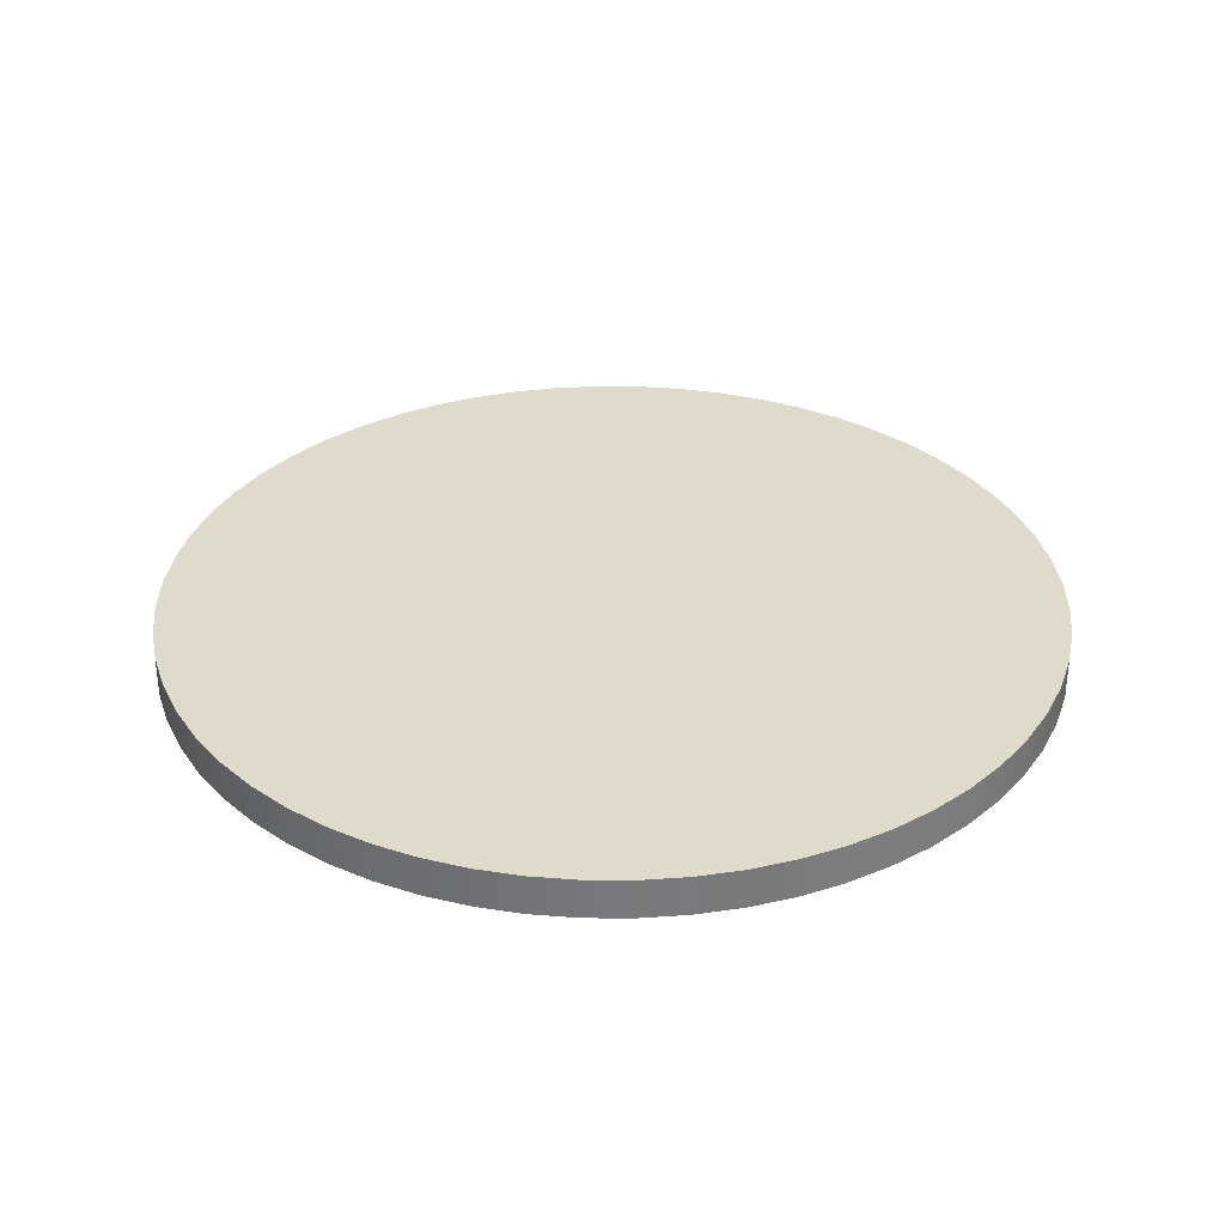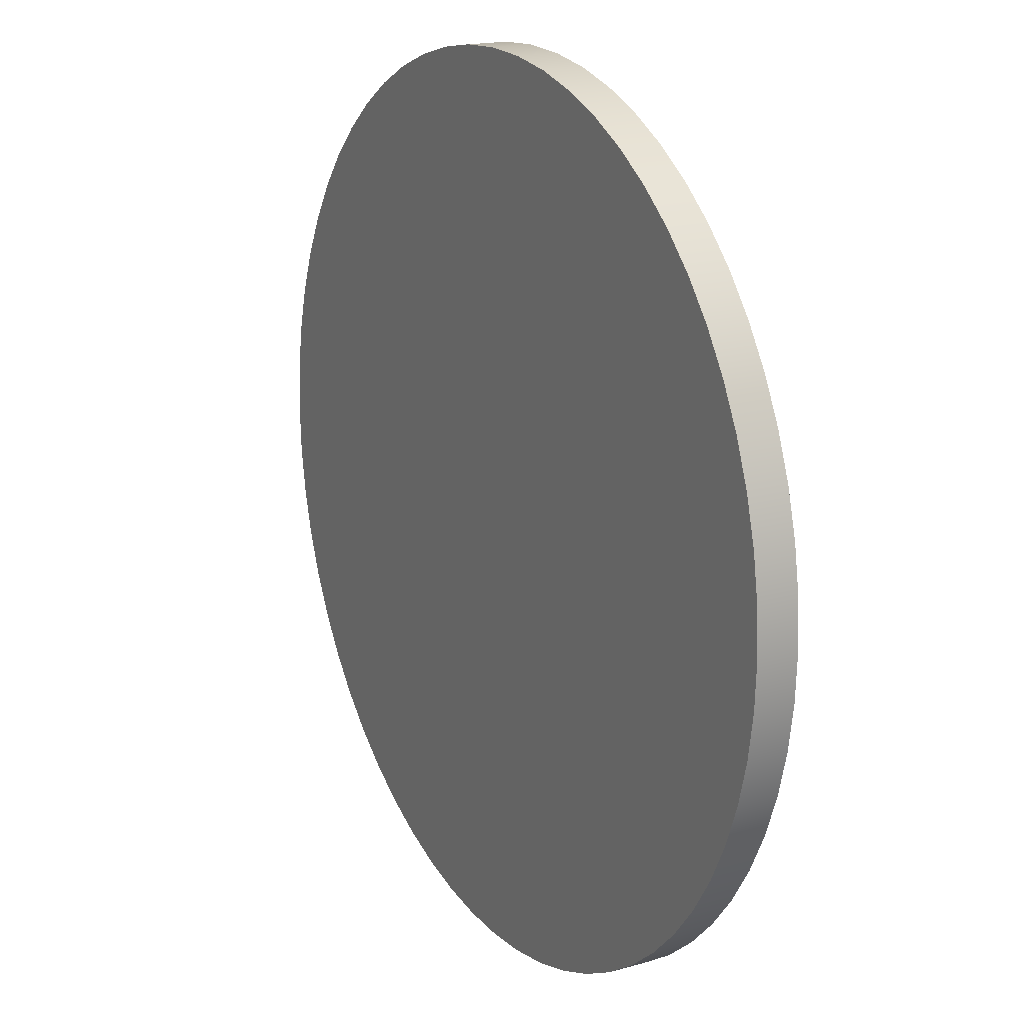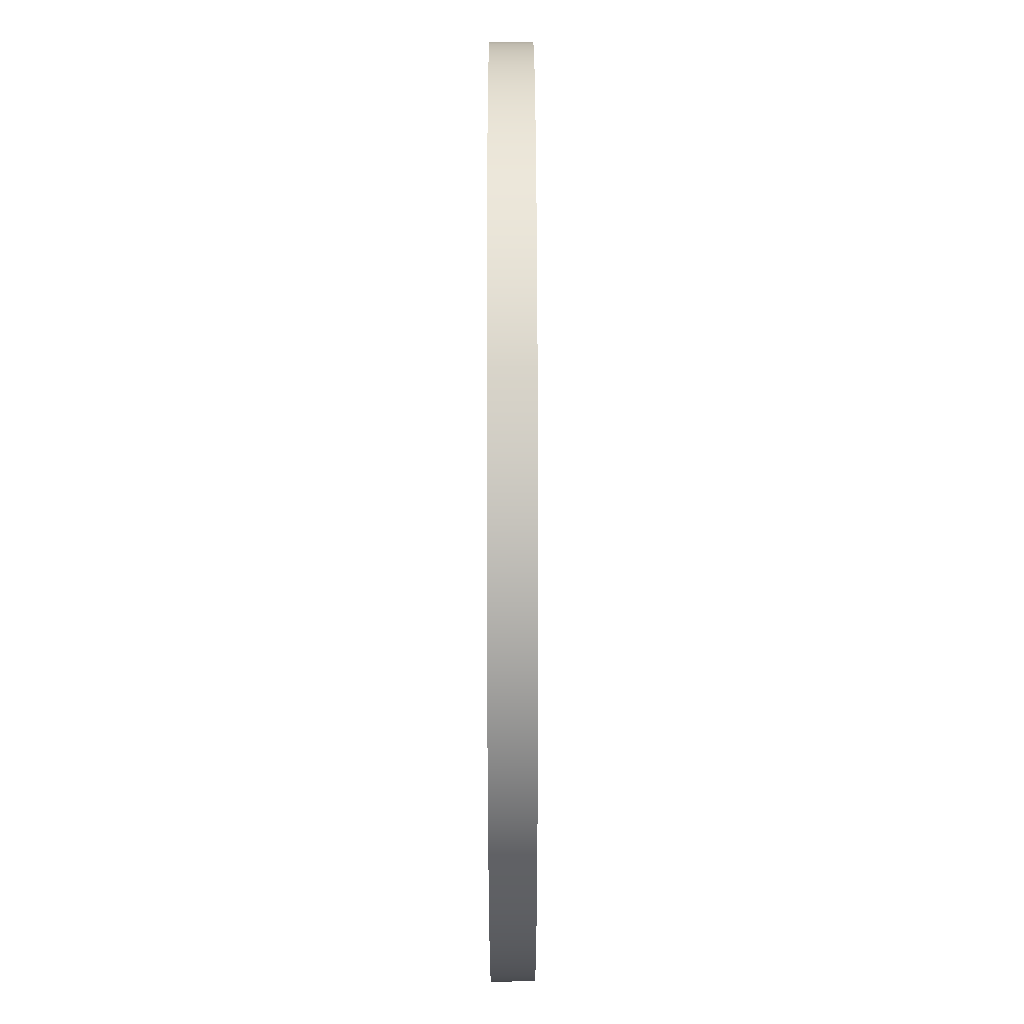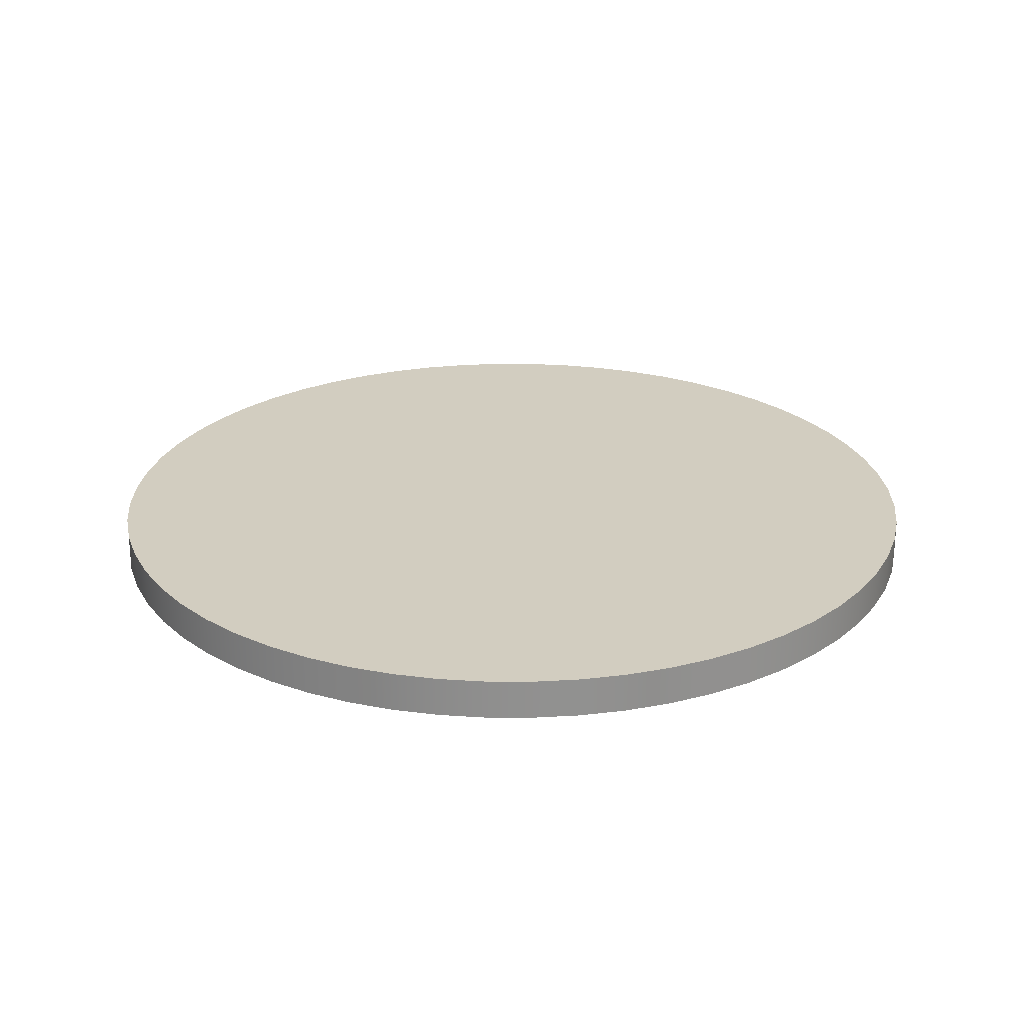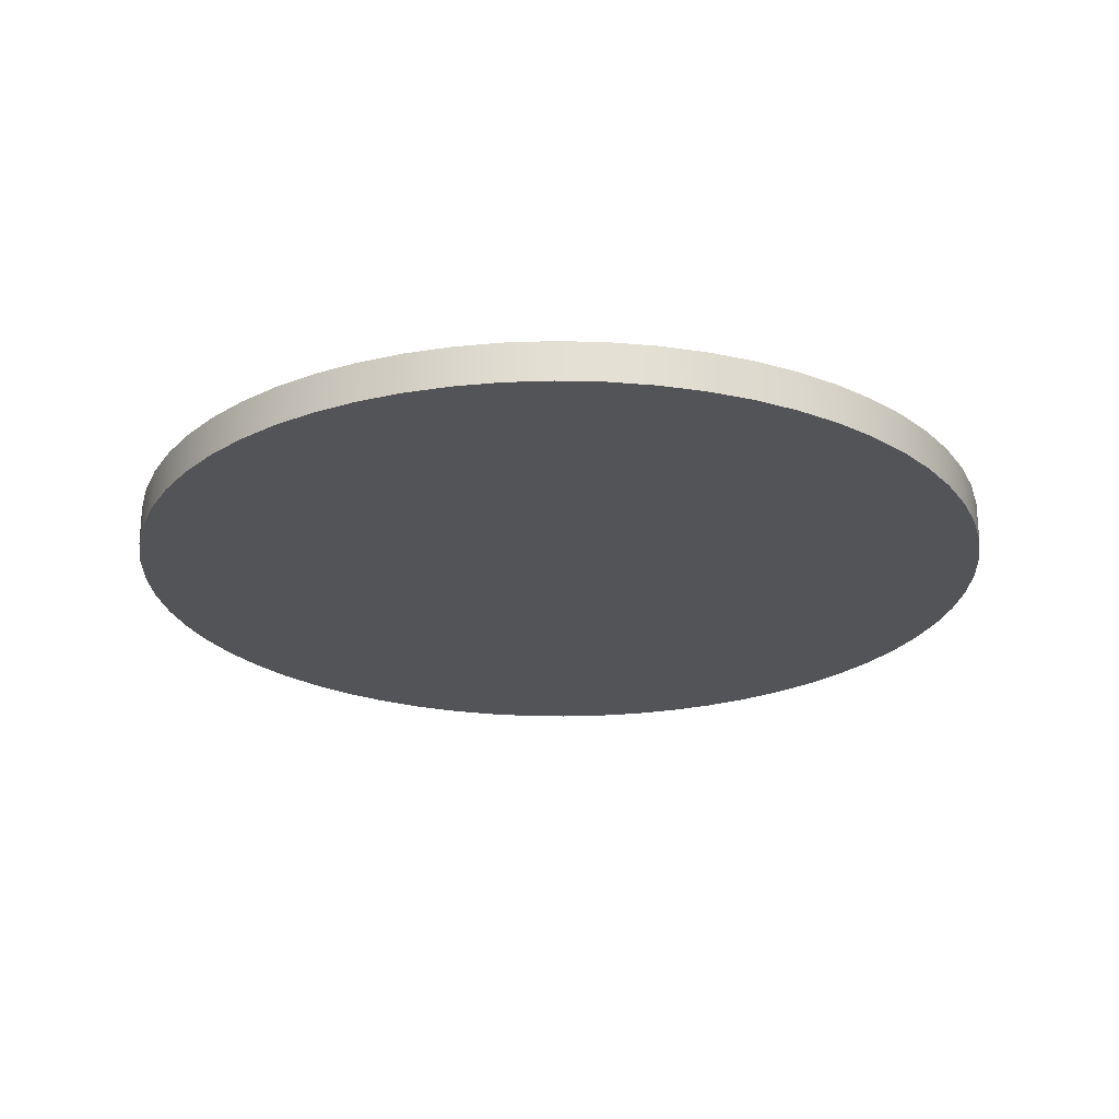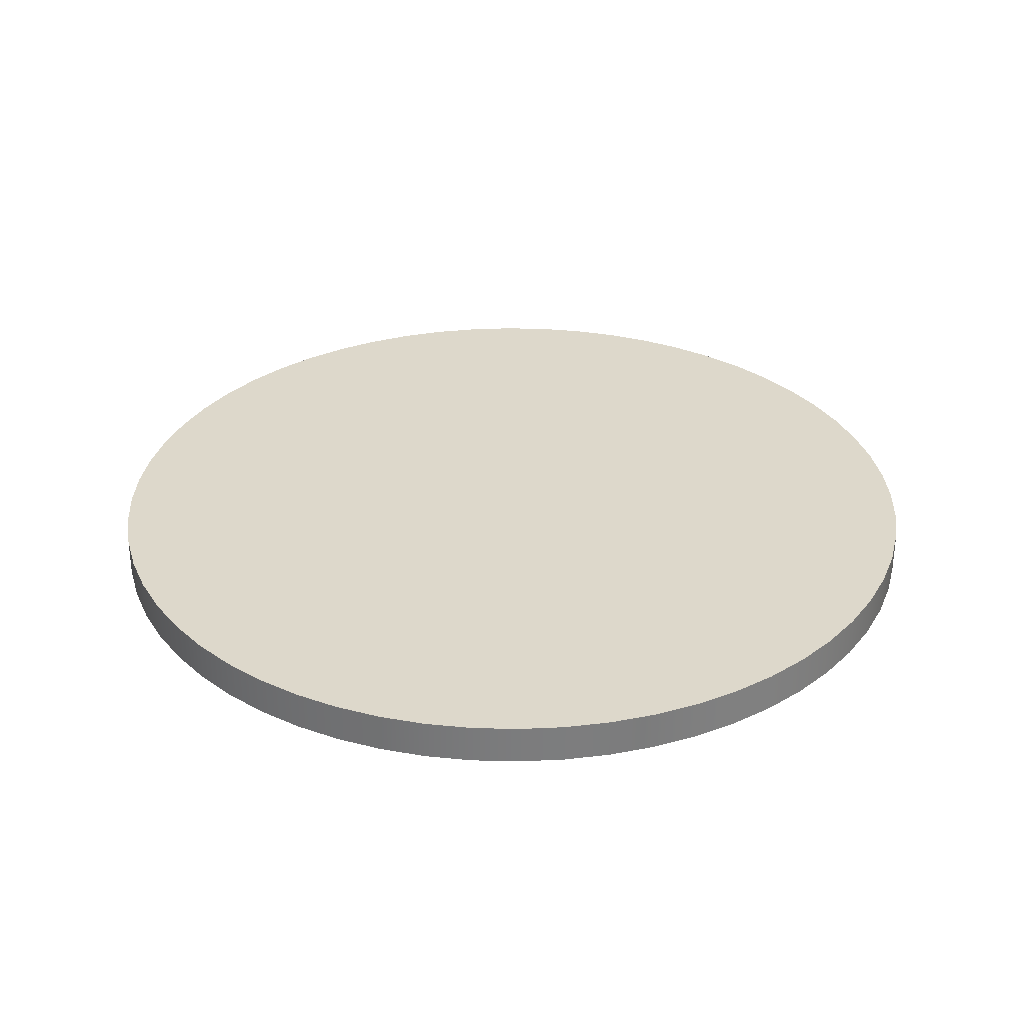
<metadata>
{"format":"obj","ext":"obj","renderer":"f3d","projection":"perspective","resolution":1024,"background":"white","views":[{"elev":32.5,"azim":-146.6,"up":"+Y"},{"elev":17.7,"azim":-119.2,"up":"+Z"},{"elev":70.0,"azim":-90.1,"up":"+Z"},{"elev":24.5,"azim":-20.6,"up":"+Y"},{"elev":-23.6,"azim":126.6,"up":"+Y"},{"elev":31.4,"azim":89.3,"up":"+Y"}]}
</metadata>
<code>
v -3.296 0 4.037e-16
v -3.278 0 -0.3446
v -3.224 0 -0.6854
v -3.135 0 -1.019
v -3.011 0 -1.341
v -2.855 0 -1.648
v -2.667 0 -1.938
v -2.45 0 -2.206
v -2.206 0 -2.45
v -1.938 0 -2.667
v -1.648 0 -2.855
v -1.341 0 -3.011
v -1.019 0 -3.135
v -0.6854 0 -3.224
v -0.3446 0 -3.278
v 2.018e-16 0 -3.296
v 0.3446 0 -3.278
v 0.6854 0 -3.224
v 1.019 0 -3.135
v 1.341 0 -3.011
v 1.648 0 -2.855
v 1.938 0 -2.667
v 2.206 0 -2.45
v 2.45 0 -2.206
v 2.667 0 -1.938
v 2.855 0 -1.648
v 3.011 0 -1.341
v 3.135 0 -1.019
v 3.224 0 -0.6854
v 3.278 0 -0.3446
v 3.296 0 0
v 3.278 0 0.3446
v 3.224 0 0.6854
v 3.135 0 1.019
v 3.011 0 1.341
v 2.855 0 1.648
v 2.667 0 1.938
v 2.45 0 2.206
v 2.206 0 2.45
v 1.938 0 2.667
v 1.648 0 2.855
v 1.341 0 3.011
v 1.019 0 3.135
v 0.6854 0 3.224
v 0.3446 0 3.278
v 2.018e-16 0 3.296
v -0.3446 0 3.278
v -0.6854 0 3.224
v -1.019 0 3.135
v -1.341 0 3.011
v -1.648 0 2.855
v -1.938 0 2.667
v -2.206 0 2.45
v -2.45 0 2.206
v -2.667 0 1.938
v -2.855 0 1.648
v -3.011 0 1.341
v -3.135 0 1.019
v -3.224 0 0.6854
v -3.278 0 0.3446
v -3.296 0.3 4.037e-16
v -3.278 0.3 0.3446
v -3.224 0.3 0.6854
v -3.135 0.3 1.019
v -3.011 0.3 1.341
v -2.855 0.3 1.648
v -2.667 0.3 1.938
v -2.45 0.3 2.206
v -2.206 0.3 2.45
v -1.938 0.3 2.667
v -1.648 0.3 2.855
v -1.341 0.3 3.011
v -1.019 0.3 3.135
v -0.6854 0.3 3.224
v -0.3446 0.3 3.278
v 2.018e-16 0.3 3.296
v 0.3446 0.3 3.278
v 0.6854 0.3 3.224
v 1.019 0.3 3.135
v 1.341 0.3 3.011
v 1.648 0.3 2.855
v 1.938 0.3 2.667
v 2.206 0.3 2.45
v 2.45 0.3 2.206
v 2.667 0.3 1.938
v 2.855 0.3 1.648
v 3.011 0.3 1.341
v 3.135 0.3 1.019
v 3.224 0.3 0.6854
v 3.278 0.3 0.3446
v 3.296 0.3 0
v 3.278 0.3 -0.3446
v 3.224 0.3 -0.6854
v 3.135 0.3 -1.019
v 3.011 0.3 -1.341
v 2.855 0.3 -1.648
v 2.667 0.3 -1.938
v 2.45 0.3 -2.206
v 2.206 0.3 -2.45
v 1.938 0.3 -2.667
v 1.648 0.3 -2.855
v 1.341 0.3 -3.011
v 1.019 0.3 -3.135
v 0.6854 0.3 -3.224
v 0.3446 0.3 -3.278
v 2.018e-16 0.3 -3.296
v -0.3446 0.3 -3.278
v -0.6854 0.3 -3.224
v -1.019 0.3 -3.135
v -1.341 0.3 -3.011
v -1.648 0.3 -2.855
v -1.938 0.3 -2.667
v -2.206 0.3 -2.45
v -2.45 0.3 -2.206
v -2.667 0.3 -1.938
v -2.855 0.3 -1.648
v -3.011 0.3 -1.341
v -3.135 0.3 -1.019
v -3.224 0.3 -0.6854
v -3.278 0.3 -0.3446
v -3.296 0.3 4.037e-16
v -3.278 0.3 -0.3446
v -3.224 0.3 -0.6854
v -3.135 0.3 -1.019
v -3.011 0.3 -1.341
v -2.855 0.3 -1.648
v -2.667 0.3 -1.938
v -2.45 0.3 -2.206
v -2.206 0.3 -2.45
v -1.938 0.3 -2.667
v -1.648 0.3 -2.855
v -1.341 0.3 -3.011
v -1.019 0.3 -3.135
v -0.6854 0.3 -3.224
v -0.3446 0.3 -3.278
v 2.018e-16 0.3 -3.296
v 0.3446 0.3 -3.278
v 0.6854 0.3 -3.224
v 1.019 0.3 -3.135
v 1.341 0.3 -3.011
v 1.648 0.3 -2.855
v 1.938 0.3 -2.667
v 2.206 0.3 -2.45
v 2.45 0.3 -2.206
v 2.667 0.3 -1.938
v 2.855 0.3 -1.648
v 3.011 0.3 -1.341
v 3.135 0.3 -1.019
v 3.224 0.3 -0.6854
v 3.278 0.3 -0.3446
v 3.296 0.3 0
v 3.278 0.3 0.3446
v 3.224 0.3 0.6854
v 3.135 0.3 1.019
v 3.011 0.3 1.341
v 2.855 0.3 1.648
v 2.667 0.3 1.938
v 2.45 0.3 2.206
v 2.206 0.3 2.45
v 1.938 0.3 2.667
v 1.648 0.3 2.855
v 1.341 0.3 3.011
v 1.019 0.3 3.135
v 0.6854 0.3 3.224
v 0.3446 0.3 3.278
v 2.018e-16 0.3 3.296
v -0.3446 0.3 3.278
v -0.6854 0.3 3.224
v -1.019 0.3 3.135
v -1.341 0.3 3.011
v -1.648 0.3 2.855
v -1.938 0.3 2.667
v -2.206 0.3 2.45
v -2.45 0.3 2.206
v -2.667 0.3 1.938
v -2.855 0.3 1.648
v -3.011 0.3 1.341
v -3.135 0.3 1.019
v -3.224 0.3 0.6854
v -3.278 0.3 0.3446
v -3.296 0 4.037e-16
v -3.278 0 0.3446
v -3.224 0 0.6854
v -3.135 0 1.019
v -3.011 0 1.341
v -2.855 0 1.648
v -2.667 0 1.938
v -2.45 0 2.206
v -2.206 0 2.45
v -1.938 0 2.667
v -1.648 0 2.855
v -1.341 0 3.011
v -1.019 0 3.135
v -0.6854 0 3.224
v -0.3446 0 3.278
v 2.018e-16 0 3.296
v 0.3446 0 3.278
v 0.6854 0 3.224
v 1.019 0 3.135
v 1.341 0 3.011
v 1.648 0 2.855
v 1.938 0 2.667
v 2.206 0 2.45
v 2.45 0 2.206
v 2.667 0 1.938
v 2.855 0 1.648
v 3.011 0 1.341
v 3.135 0 1.019
v 3.224 0 0.6854
v 3.278 0 0.3446
v 3.296 0 0
v 3.278 0 -0.3446
v 3.224 0 -0.6854
v 3.135 0 -1.019
v 3.011 0 -1.341
v 2.855 0 -1.648
v 2.667 0 -1.938
v 2.45 0 -2.206
v 2.206 0 -2.45
v 1.938 0 -2.667
v 1.648 0 -2.855
v 1.341 0 -3.011
v 1.019 0 -3.135
v 0.6854 0 -3.224
v 0.3446 0 -3.278
v 2.018e-16 0 -3.296
v -0.3446 0 -3.278
v -0.6854 0 -3.224
v -1.019 0 -3.135
v -1.341 0 -3.011
v -1.648 0 -2.855
v -1.938 0 -2.667
v -2.206 0 -2.45
v -2.45 0 -2.206
v -2.667 0 -1.938
v -2.855 0 -1.648
v -3.011 0 -1.341
v -3.135 0 -1.019
v -3.224 0 -0.6854
v -3.278 0 -0.3446
v -3.296 0 4.037e-16
v -3.296 0.3 4.037e-16
f 2 30 1
f 1 30 31
f 1 31 60
f 60 31 32
f 60 32 59
f 59 32 33
f 59 33 58
f 58 33 34
f 58 34 57
f 57 34 35
f 57 35 56
f 56 35 36
f 56 36 55
f 55 36 37
f 55 37 54
f 54 37 38
f 54 38 53
f 53 38 39
f 53 39 52
f 52 39 40
f 52 40 51
f 51 40 41
f 51 41 50
f 50 41 42
f 50 42 49
f 49 42 43
f 49 43 48
f 48 43 44
f 48 44 47
f 47 44 45
f 47 45 46
f 30 2 29
f 29 2 3
f 29 3 28
f 28 3 4
f 28 4 27
f 27 4 5
f 27 5 26
f 26 5 6
f 26 6 25
f 25 6 7
f 25 7 24
f 24 7 8
f 24 8 23
f 23 8 9
f 23 9 22
f 22 9 10
f 22 10 21
f 21 10 11
f 21 11 20
f 20 11 12
f 20 12 19
f 19 12 13
f 19 13 18
f 18 13 14
f 18 14 17
f 17 14 15
f 17 15 16
f 62 90 61
f 61 90 91
f 61 91 120
f 120 91 92
f 120 92 119
f 119 92 93
f 119 93 118
f 118 93 94
f 118 94 117
f 117 94 95
f 117 95 116
f 116 95 96
f 116 96 115
f 115 96 97
f 115 97 114
f 114 97 98
f 114 98 113
f 113 98 99
f 113 99 112
f 112 99 100
f 112 100 111
f 111 100 101
f 111 101 110
f 110 101 102
f 110 102 109
f 109 102 103
f 109 103 108
f 108 103 104
f 108 104 107
f 107 104 105
f 107 105 106
f 90 62 89
f 89 62 63
f 89 63 88
f 88 63 64
f 88 64 87
f 87 64 65
f 87 65 86
f 86 65 66
f 86 66 85
f 85 66 67
f 85 67 84
f 84 67 68
f 84 68 83
f 83 68 69
f 83 69 82
f 82 69 70
f 82 70 81
f 81 70 71
f 81 71 80
f 80 71 72
f 80 72 79
f 79 72 73
f 79 73 78
f 78 73 74
f 78 74 77
f 77 74 75
f 77 75 76
f 122 240 121
f 121 240 241
f 242 181 180
f 180 181 182
f 180 182 179
f 179 182 183
f 179 183 178
f 178 183 184
f 178 184 177
f 177 184 185
f 177 185 176
f 176 185 186
f 176 186 175
f 175 186 187
f 175 187 174
f 174 187 188
f 174 188 173
f 173 188 189
f 173 189 172
f 172 189 190
f 172 190 171
f 171 190 191
f 171 191 170
f 170 191 192
f 170 192 169
f 169 192 193
f 169 193 168
f 168 193 194
f 168 194 167
f 167 194 195
f 167 195 166
f 166 195 196
f 166 196 165
f 165 196 197
f 165 197 164
f 164 197 198
f 164 198 163
f 163 198 199
f 163 199 162
f 162 199 200
f 162 200 161
f 161 200 201
f 161 201 160
f 160 201 202
f 160 202 159
f 159 202 203
f 159 203 158
f 158 203 204
f 158 204 157
f 157 204 205
f 157 205 156
f 156 205 206
f 156 206 155
f 155 206 207
f 155 207 154
f 154 207 208
f 154 208 153
f 153 208 209
f 153 209 152
f 152 209 210
f 152 210 151
f 151 210 211
f 151 211 150
f 150 211 212
f 150 212 149
f 149 212 213
f 149 213 148
f 148 213 214
f 148 214 147
f 147 214 215
f 147 215 146
f 146 215 216
f 146 216 145
f 145 216 217
f 145 217 144
f 144 217 218
f 144 218 143
f 143 218 219
f 143 219 142
f 142 219 220
f 142 220 141
f 141 220 221
f 141 221 140
f 140 221 222
f 140 222 139
f 139 222 223
f 139 223 138
f 138 223 224
f 138 224 137
f 137 224 225
f 137 225 136
f 136 225 226
f 136 226 135
f 135 226 227
f 135 227 134
f 134 227 228
f 134 228 133
f 133 228 229
f 133 229 132
f 132 229 230
f 132 230 131
f 131 230 231
f 131 231 130
f 130 231 232
f 130 232 129
f 129 232 233
f 129 233 128
f 128 233 234
f 128 234 127
f 127 234 235
f 127 235 126
f 126 235 236
f 126 236 125
f 125 236 237
f 125 237 124
f 124 237 238
f 124 238 123
f 123 238 239
f 123 239 122
f 122 239 240

</code>
